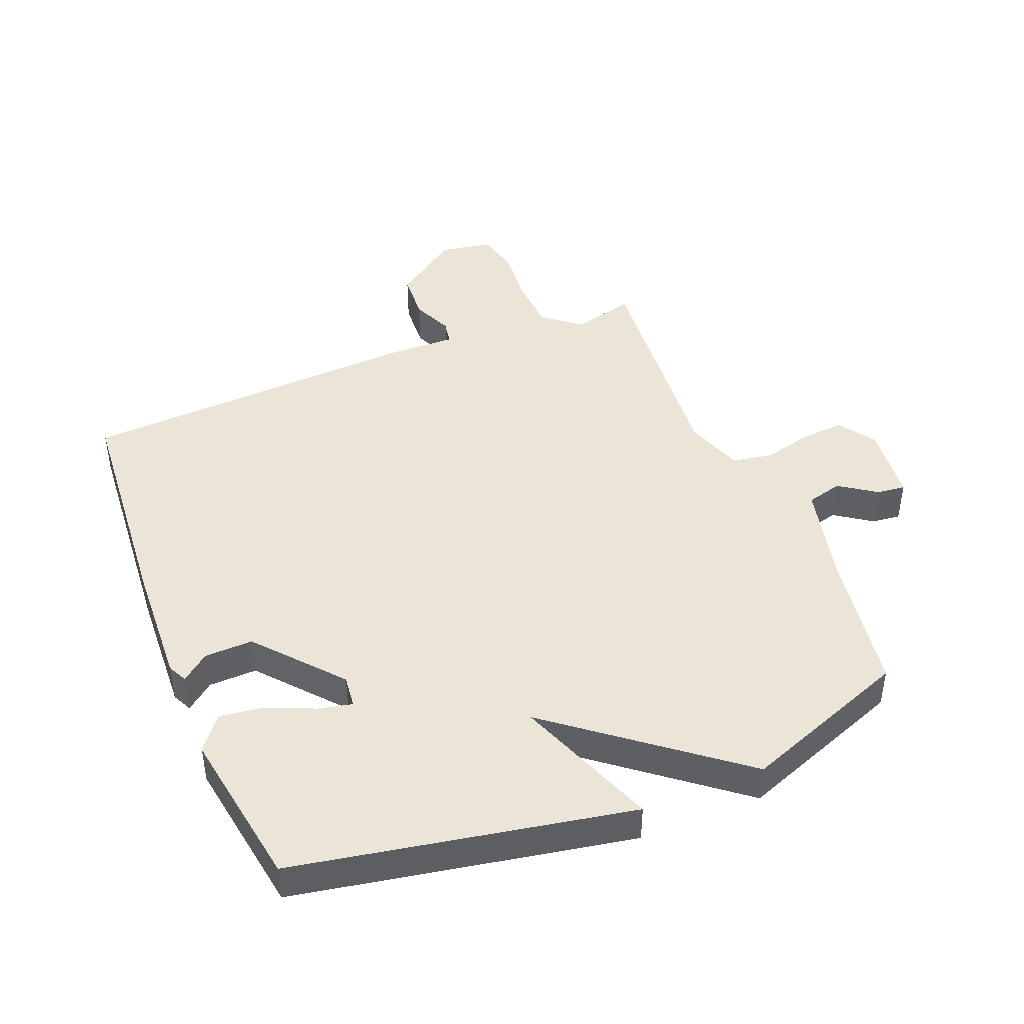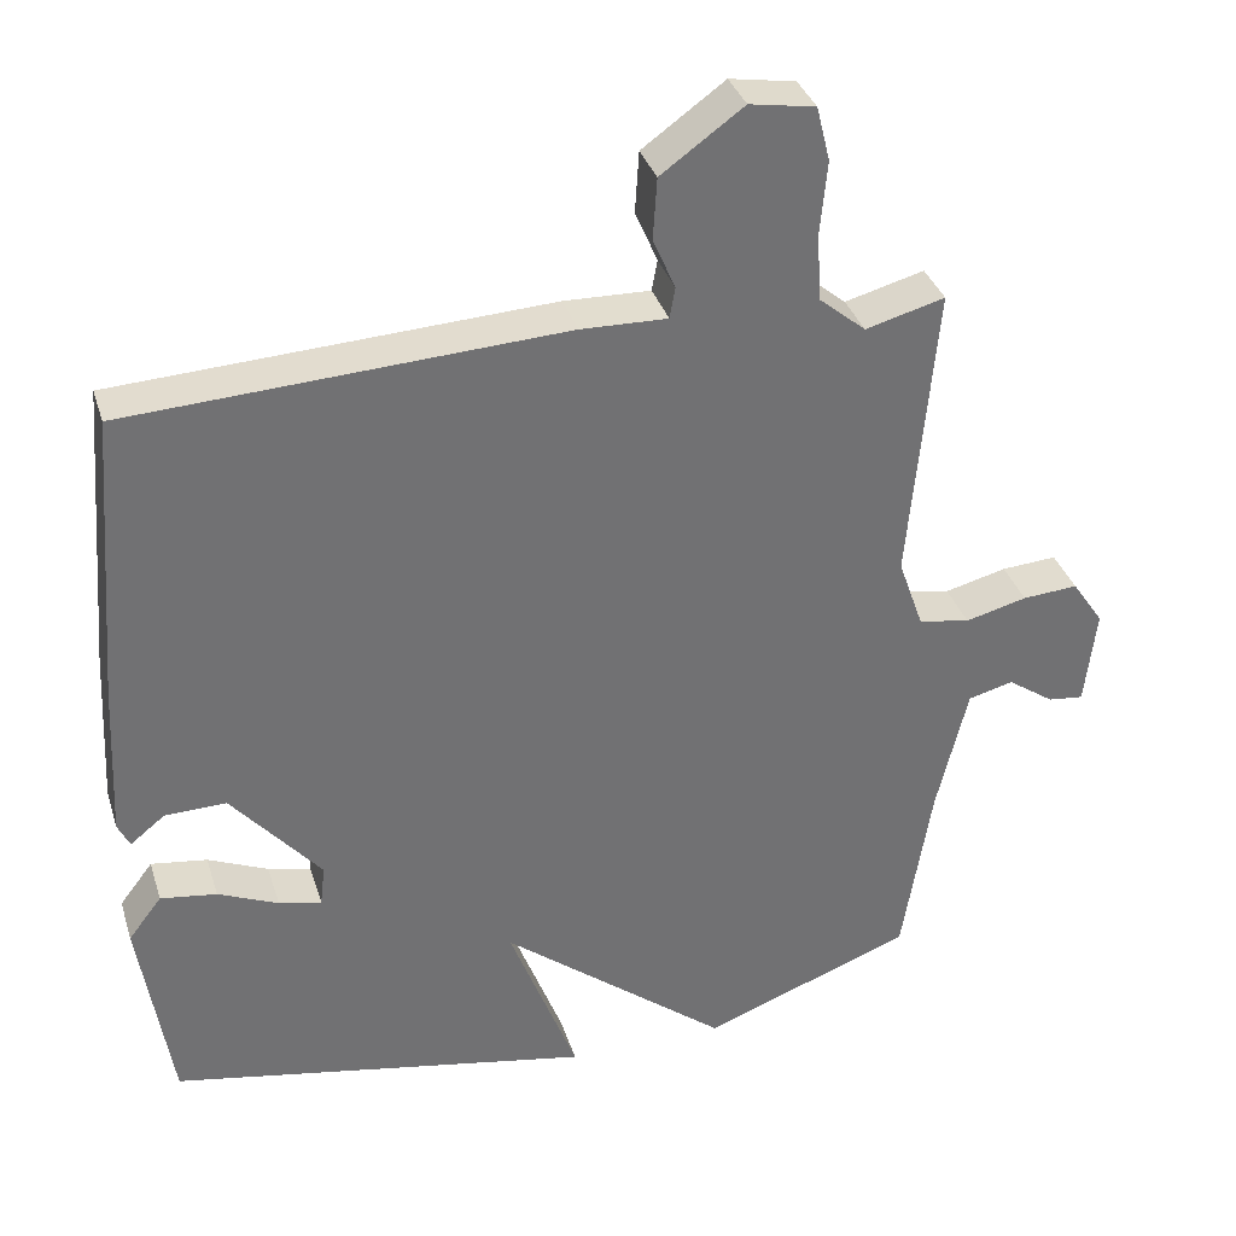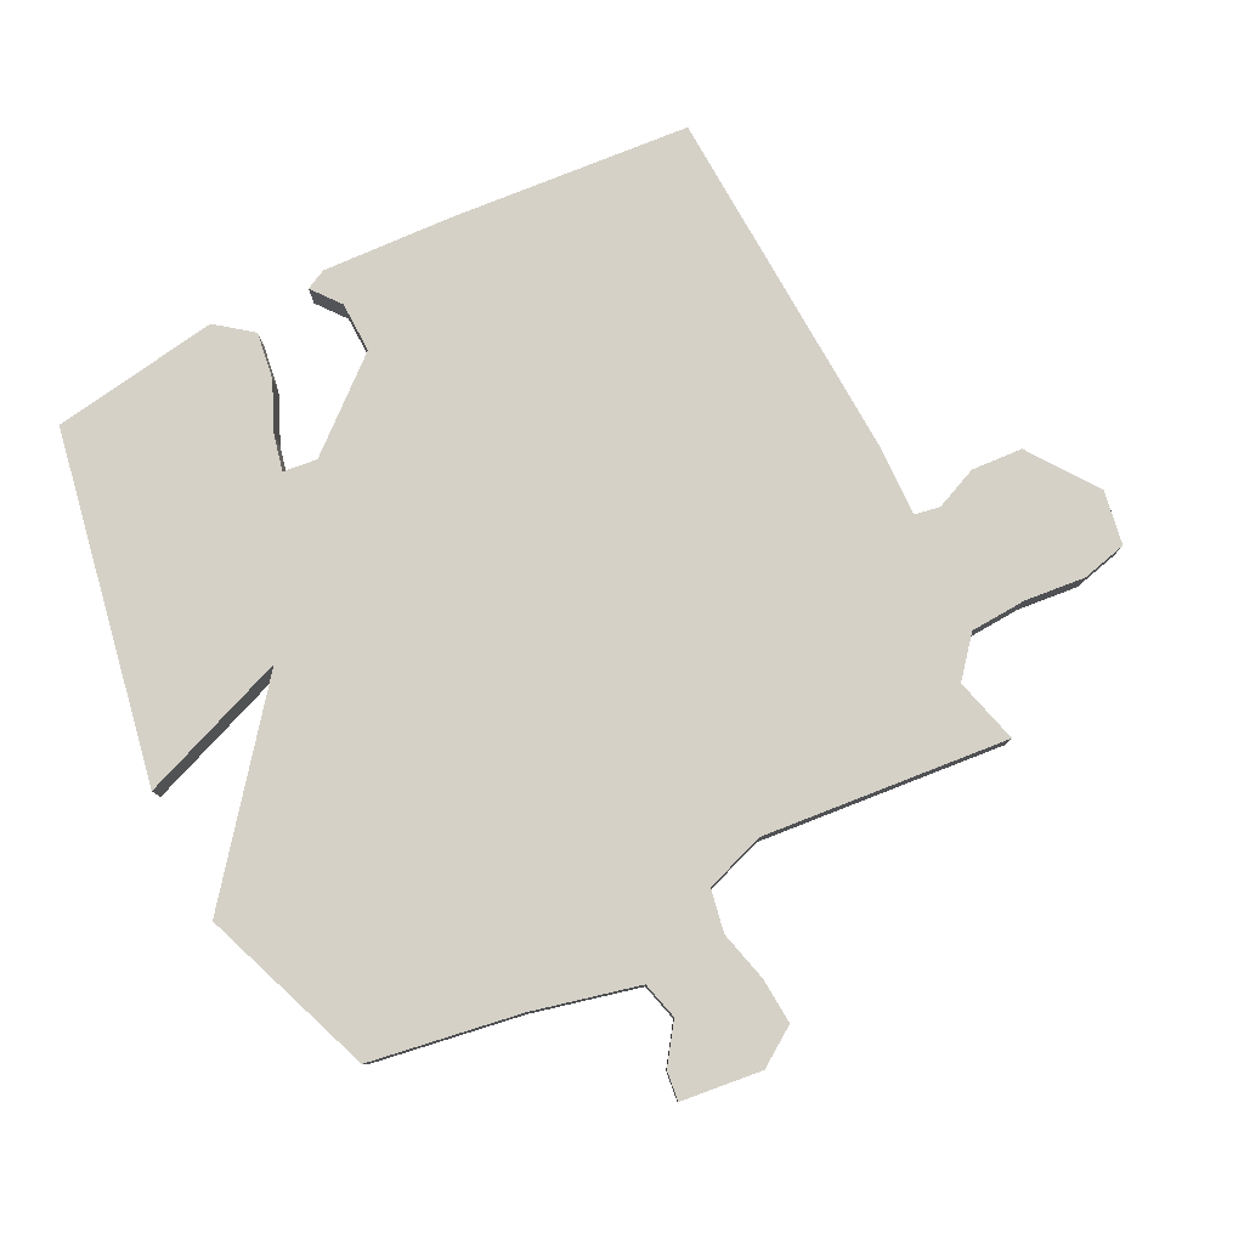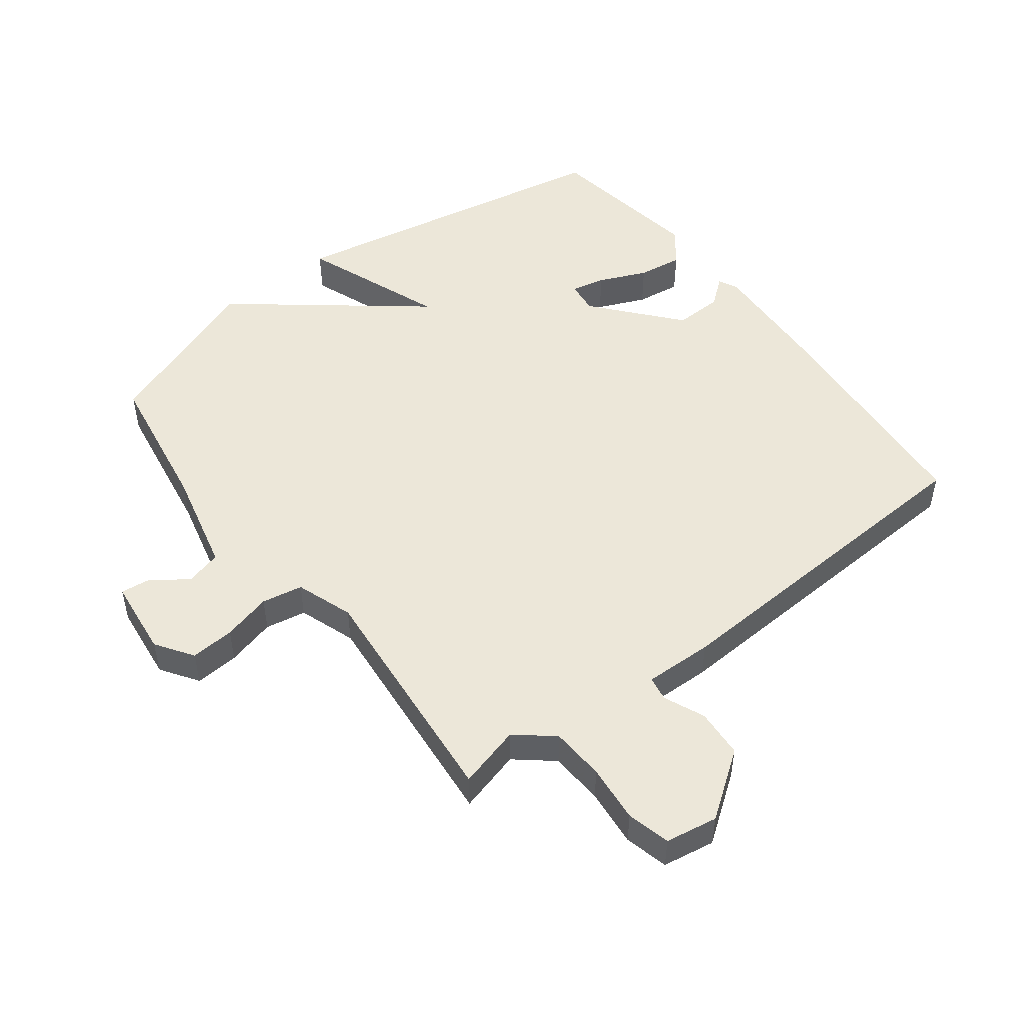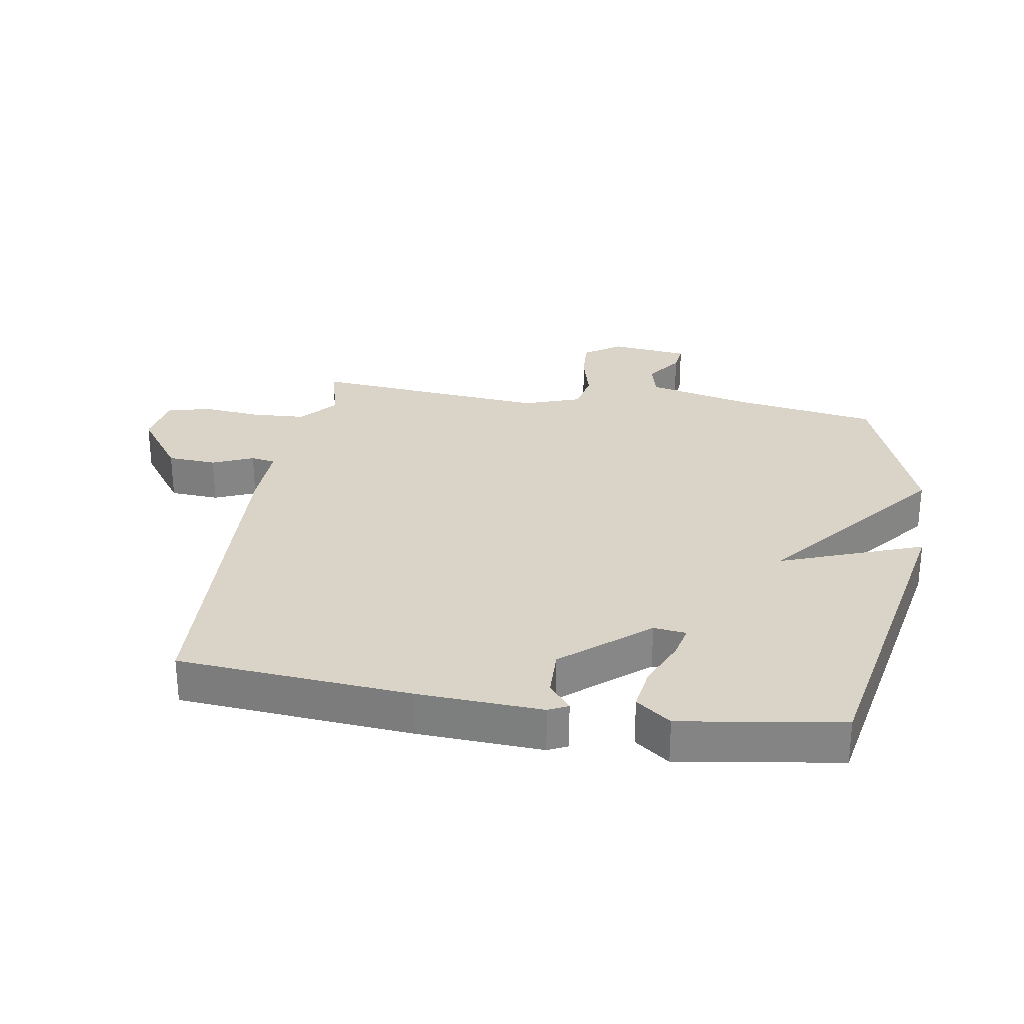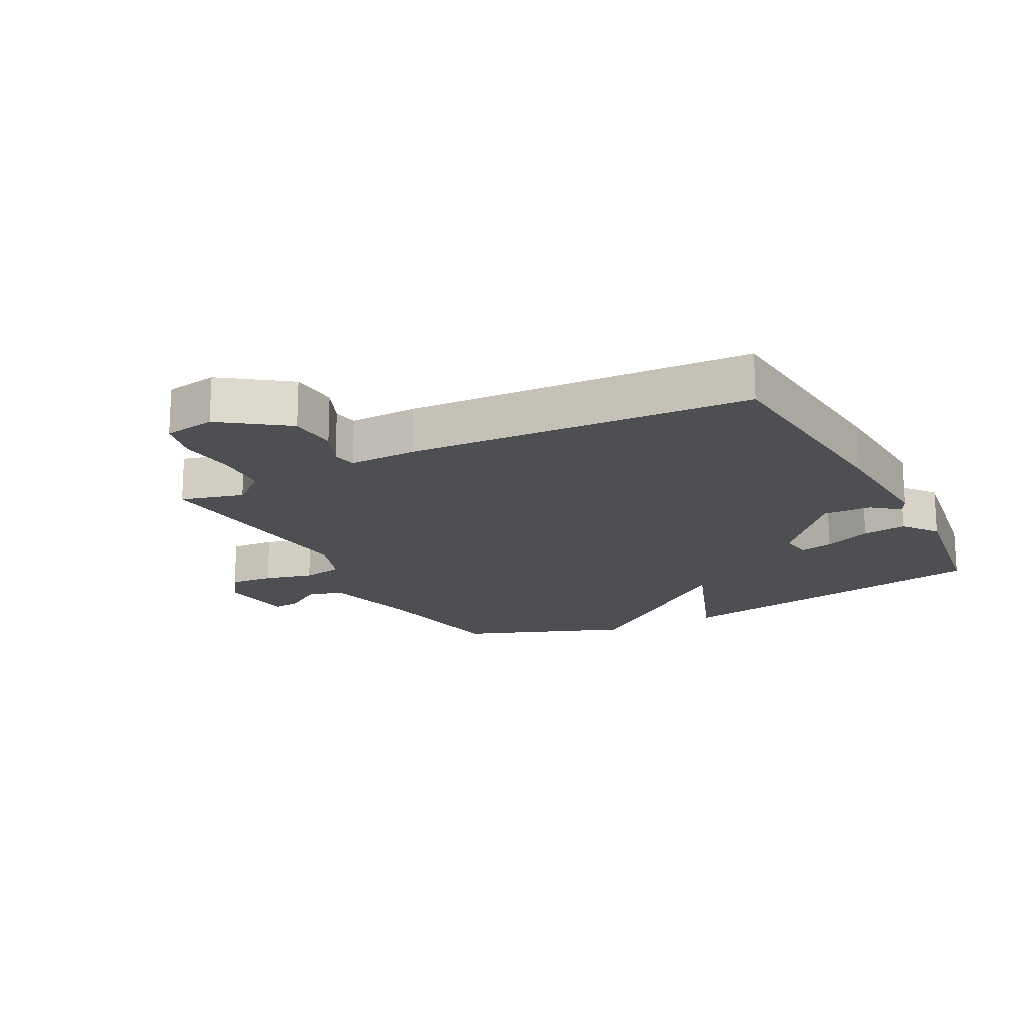
<metadata>
{"format":"obj","ext":"obj","renderer":"f3d","projection":"perspective","resolution":1024,"background":"white","views":[{"elev":44.2,"azim":157.9,"up":"+Y"},{"elev":34.9,"azim":163.5,"up":"+Z"},{"elev":79.5,"azim":-116.5,"up":"+Y"},{"elev":50.1,"azim":-37.3,"up":"+Y"},{"elev":28.4,"azim":99.4,"up":"+Y"},{"elev":-17.6,"azim":27.6,"up":"+Y"}]}
</metadata>
<code>
v 0.5 0.07 0.5
v 0.53 0.07 0.131
v 0.54 0.07 -0.066
v 0.525 0.07 -0.097
v 0.481 0.07 -0.062
v 0.404 0.07 -0.06
v 0.291 0.07 -0.193
v 0.297 0.07 -0.245
v 0.351 0.07 -0.233
v 0.427 0.07 -0.2
v 0.498 0.07 -0.19
v 0.54 0.07 -0.245
v 0.5 0.07 -0.5
v -0.034 0.07 -0.6
v 0.052 0.07 -0.373
v -0.234 0.07 -0.6
v -0.5 0.07 -0.5
v -0.537 0.07 -0.27
v -0.576 0.07 -0.107
v -0.633 0.07 -0.092
v -0.692 0.07 -0.133
v -0.737 0.07 -0.138
v -0.751 0.07 -0.014
v -0.711 0.07 0.045
v -0.641 0.07 0.04
v -0.563 0.07 0.02
v -0.498 0.07 0.032
v -0.466 0.07 0.123
v -0.5 0.07 0.5
v -0.4 0.07 0.473
v -0.341 0.07 0.522
v -0.336 0.07 0.608
v -0.345 0.07 0.7
v -0.328 0.07 0.769
v -0.245 0.07 0.783
v -0.141 0.07 0.708
v -0.136 0.07 0.63
v -0.164 0.07 0.565
v -0.157 0.07 0.526
v -0.048 0.07 0.529
v 0.5 0 0.5
v 0.53 0 0.131
v 0.54 0 -0.066
v 0.525 0 -0.097
v 0.481 0 -0.062
v 0.404 0 -0.06
v 0.291 0 -0.193
v 0.297 0 -0.245
v 0.351 0 -0.233
v 0.427 0 -0.2
v 0.498 0 -0.19
v 0.54 0 -0.245
v 0.5 0 -0.5
v -0.034 0 -0.6
v 0.052 0 -0.373
v -0.234 0 -0.6
v -0.5 0 -0.5
v -0.537 0 -0.27
v -0.576 0 -0.107
v -0.633 0 -0.092
v -0.692 0 -0.133
v -0.737 0 -0.138
v -0.751 0 -0.014
v -0.711 0 0.045
v -0.641 0 0.04
v -0.563 0 0.02
v -0.498 0 0.032
v -0.466 0 0.123
v -0.5 0 0.5
v -0.4 0 0.473
v -0.341 0 0.522
v -0.336 0 0.608
v -0.345 0 0.7
v -0.328 0 0.769
v -0.245 0 0.783
v -0.141 0 0.708
v -0.136 0 0.63
v -0.164 0 0.565
v -0.157 0 0.526
v -0.048 0 0.529
f 3 4 5
f 2 3 5
f 1 2 5
f 40 1 5
f 39 40 5
f 36 37 38
f 35 36 38
f 34 35 38
f 33 34 38
f 32 33 38
f 31 32 38 39
f 39 5 6
f 31 39 6
f 30 31 6
f 30 6 7
f 29 30 7
f 28 29 7
f 24 25 26
f 23 24 26
f 22 23 26
f 21 22 26
f 20 21 26
f 19 20 26 27
f 18 19 27
f 18 27 28
f 17 18 28
f 16 17 28
f 15 16 28
f 13 14 15
f 12 13 15
f 11 12 15
f 10 11 15
f 9 10 15
f 8 9 15
f 7 8 15 28
f 45 44 43
f 45 43 42
f 45 42 41
f 45 41 80
f 45 80 79
f 78 77 76
f 78 76 75
f 78 75 74
f 78 74 73
f 78 73 72
f 79 78 72 71
f 46 45 79
f 46 79 71
f 46 71 70
f 47 46 70
f 47 70 69
f 47 69 68
f 66 65 64
f 66 64 63
f 66 63 62
f 66 62 61
f 66 61 60
f 67 66 60 59
f 67 59 58
f 68 67 58
f 68 58 57
f 68 57 56
f 68 56 55
f 55 54 53
f 55 53 52
f 55 52 51
f 55 51 50
f 55 50 49
f 55 49 48
f 68 55 48 47
f 1 41 42 2
f 2 42 43 3
f 3 43 44 4
f 4 44 45 5
f 5 45 46 6
f 6 46 47 7
f 7 47 48 8
f 8 48 49 9
f 9 49 50 10
f 10 50 51 11
f 11 51 52 12
f 12 52 53 13
f 13 53 54 14
f 14 54 55 15
f 15 55 56 16
f 16 56 57 17
f 17 57 58 18
f 18 58 59 19
f 19 59 60 20
f 20 60 61 21
f 21 61 62 22
f 22 62 63 23
f 23 63 64 24
f 24 64 65 25
f 25 65 66 26
f 26 66 67 27
f 27 67 68 28
f 28 68 69 29
f 29 69 70 30
f 30 70 71 31
f 31 71 72 32
f 32 72 73 33
f 33 73 74 34
f 34 74 75 35
f 35 75 76 36
f 36 76 77 37
f 37 77 78 38
f 38 78 79 39
f 39 79 80 40
f 40 80 41 1

</code>
